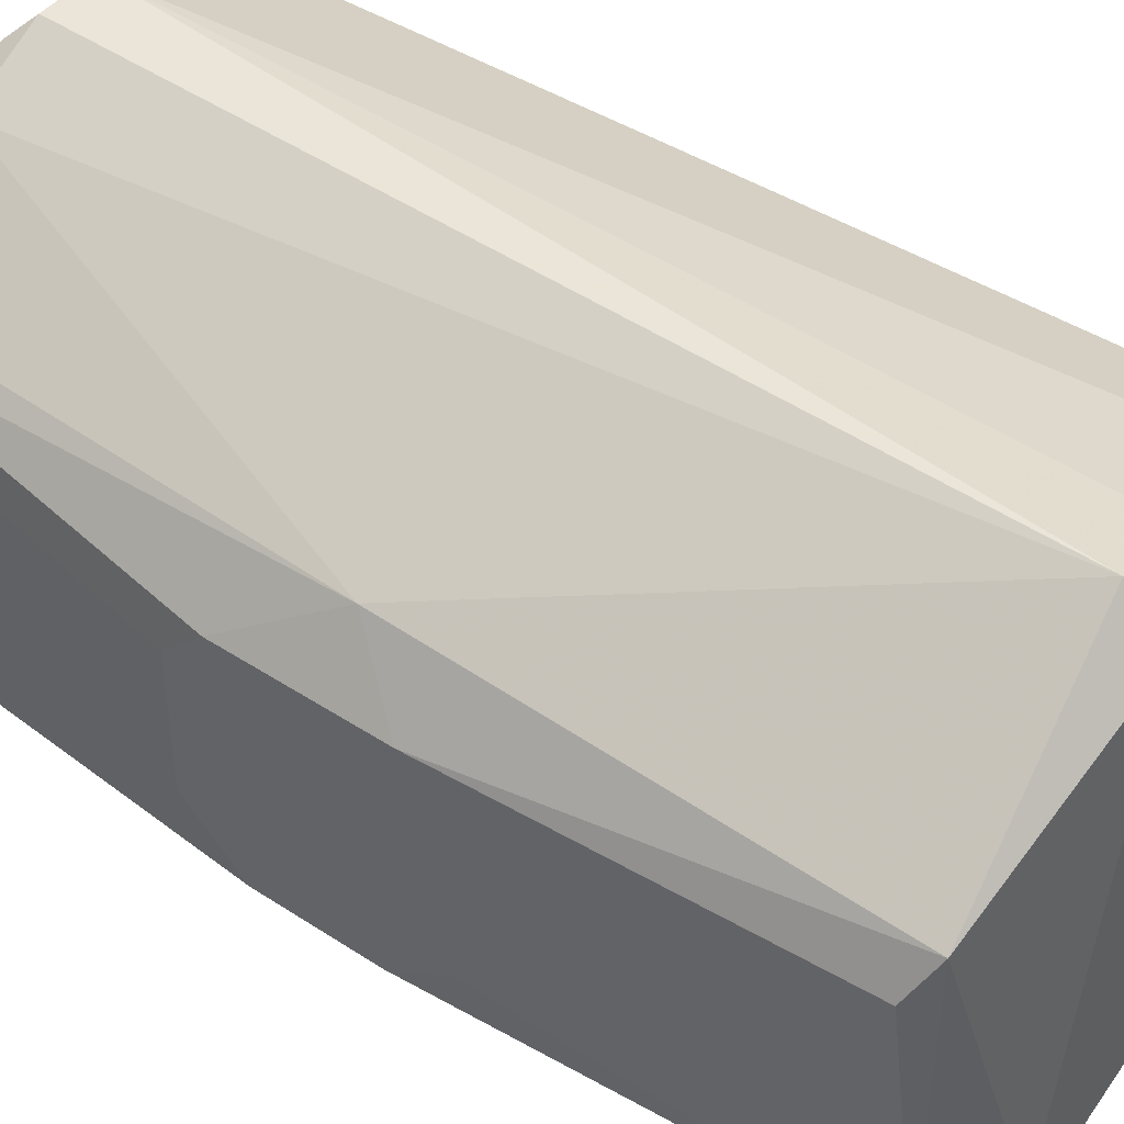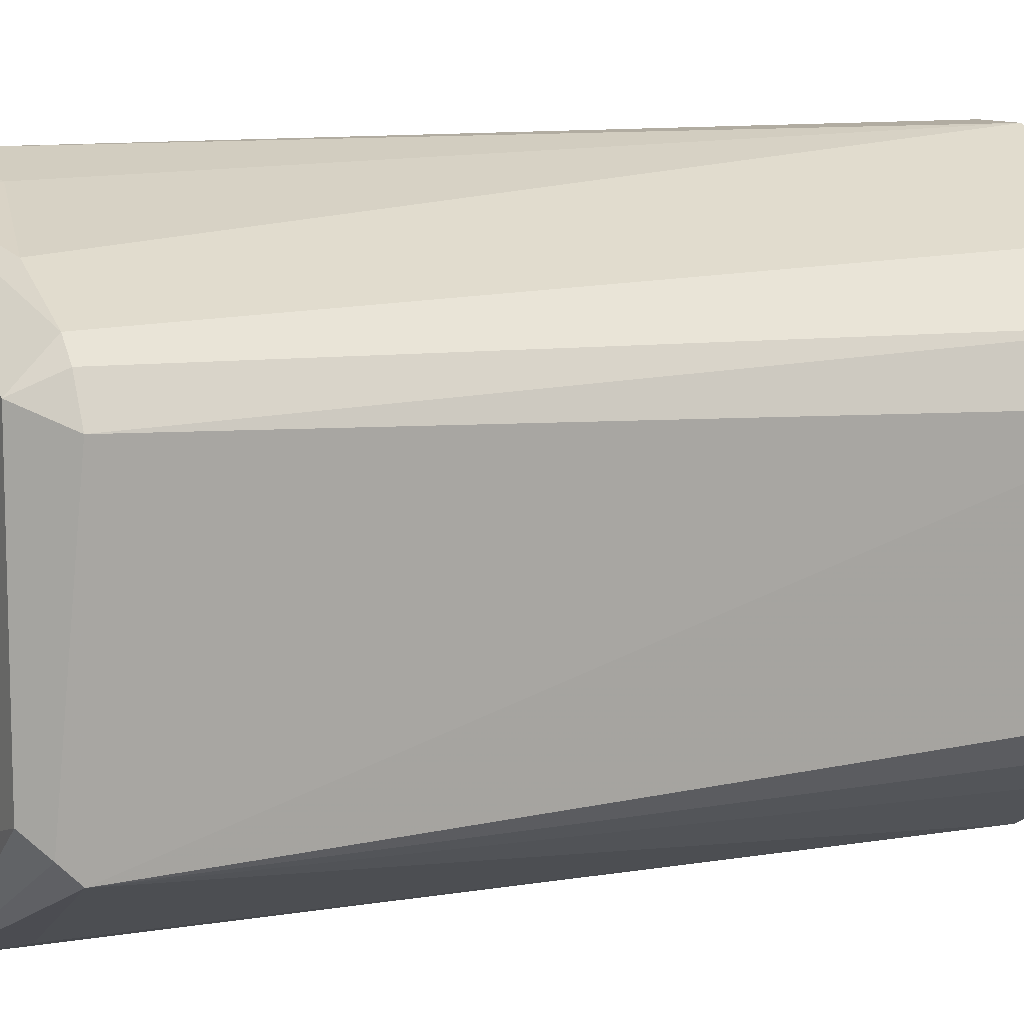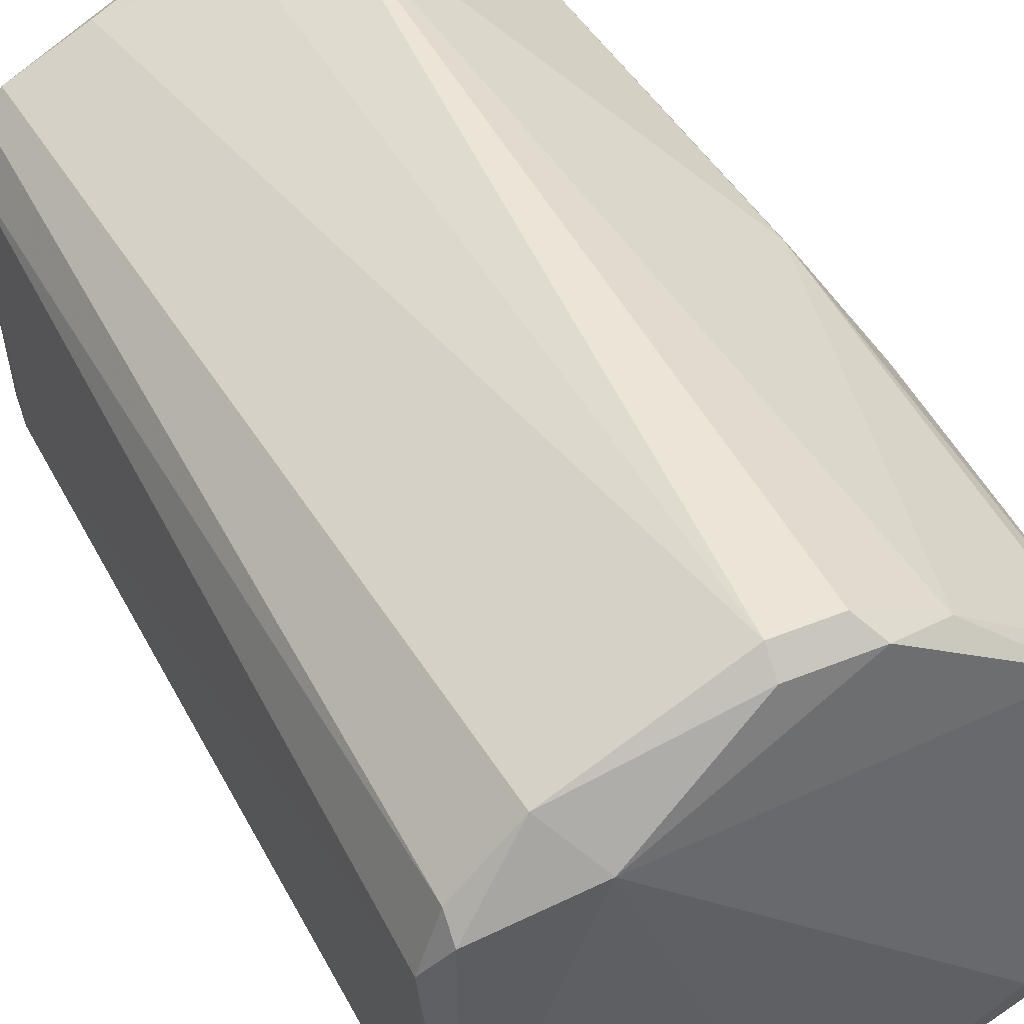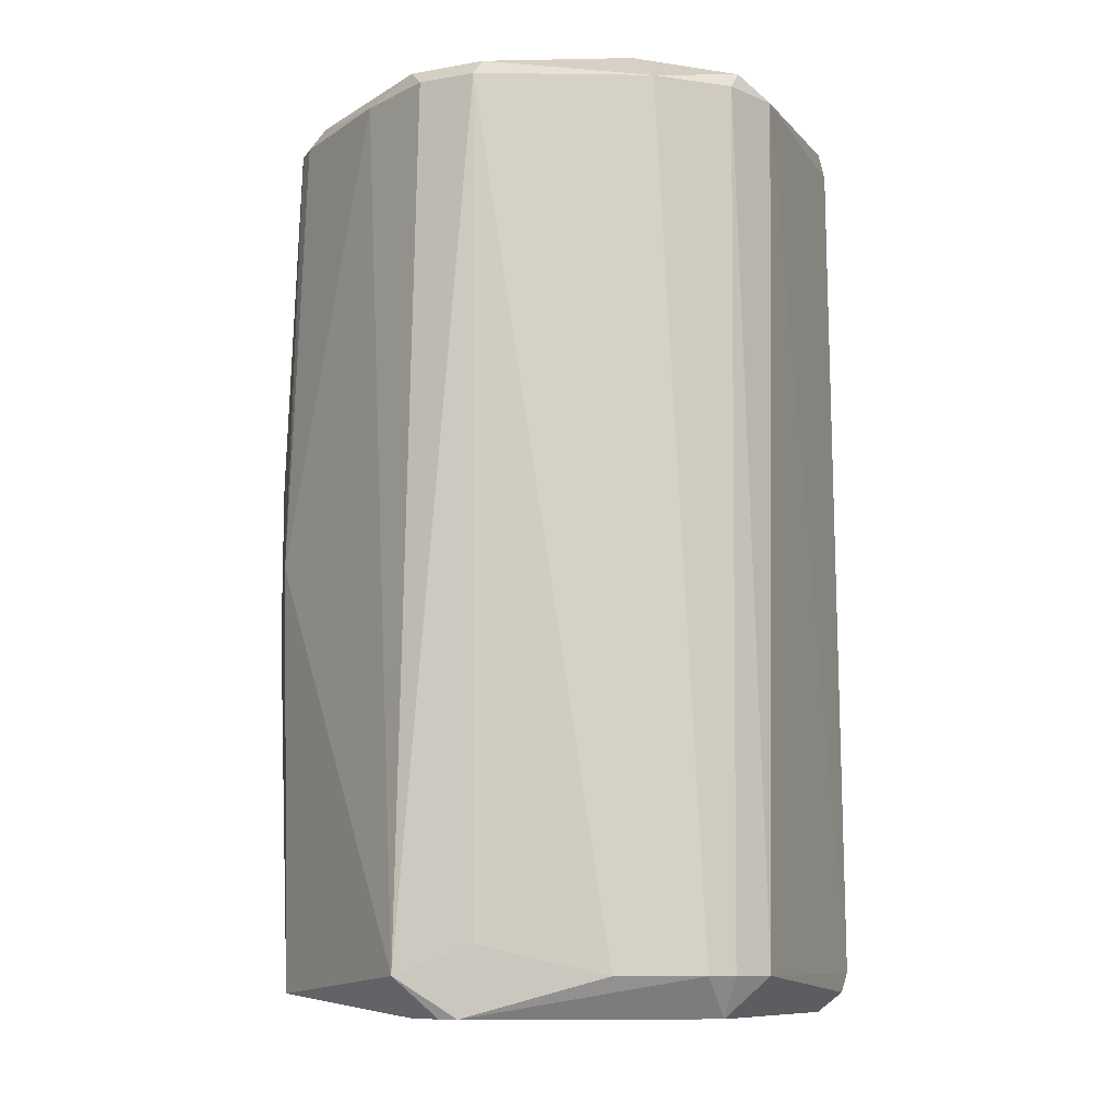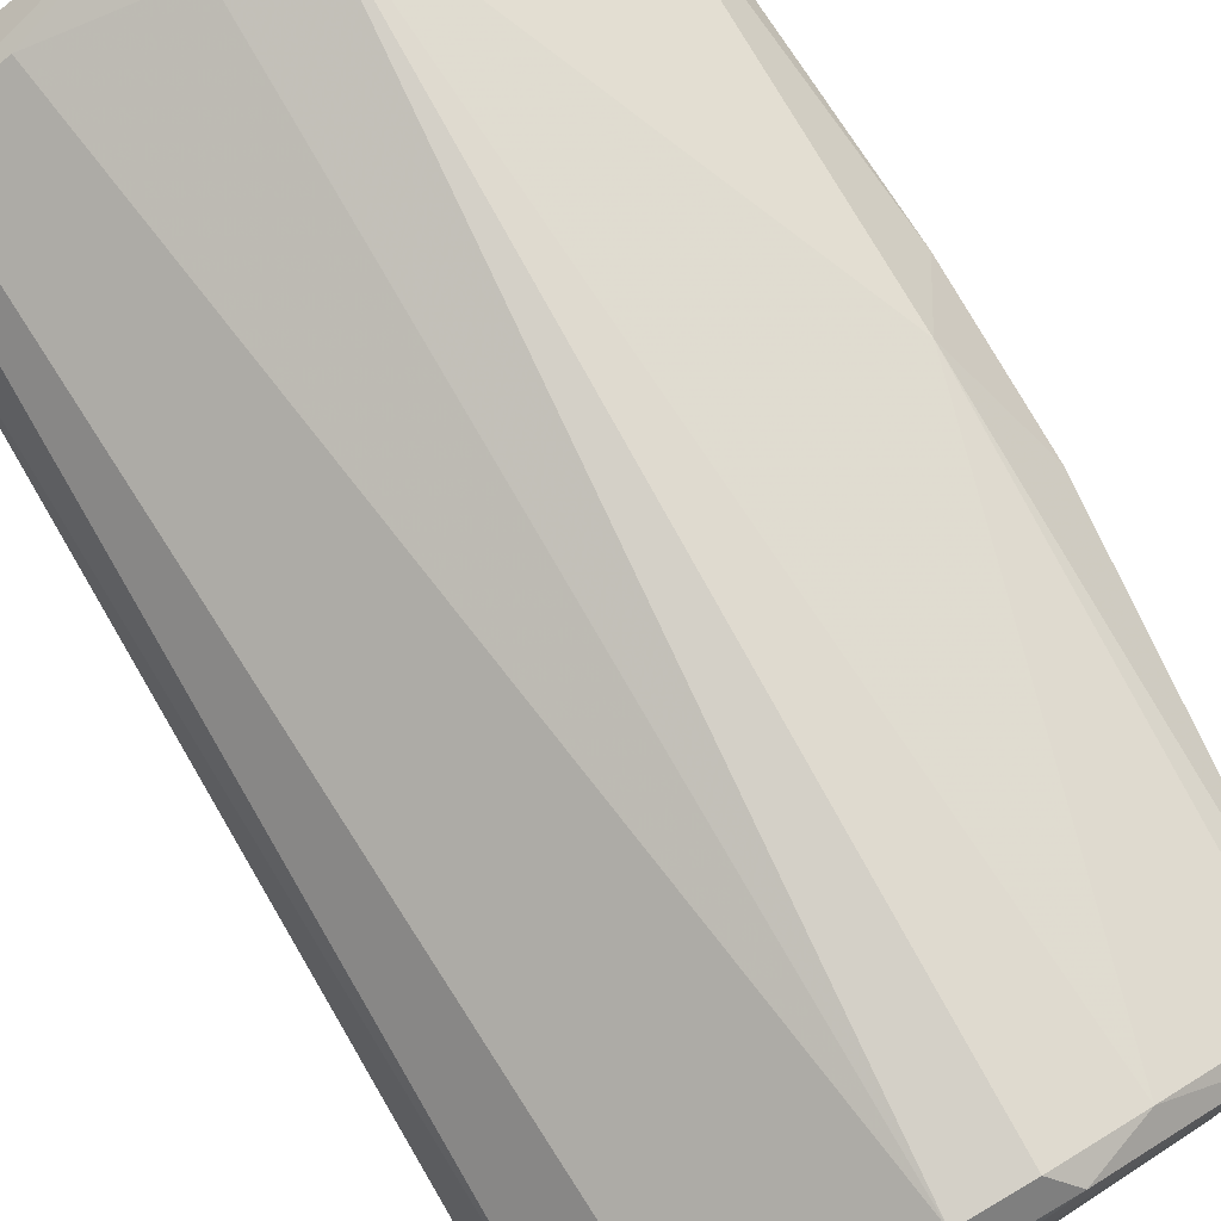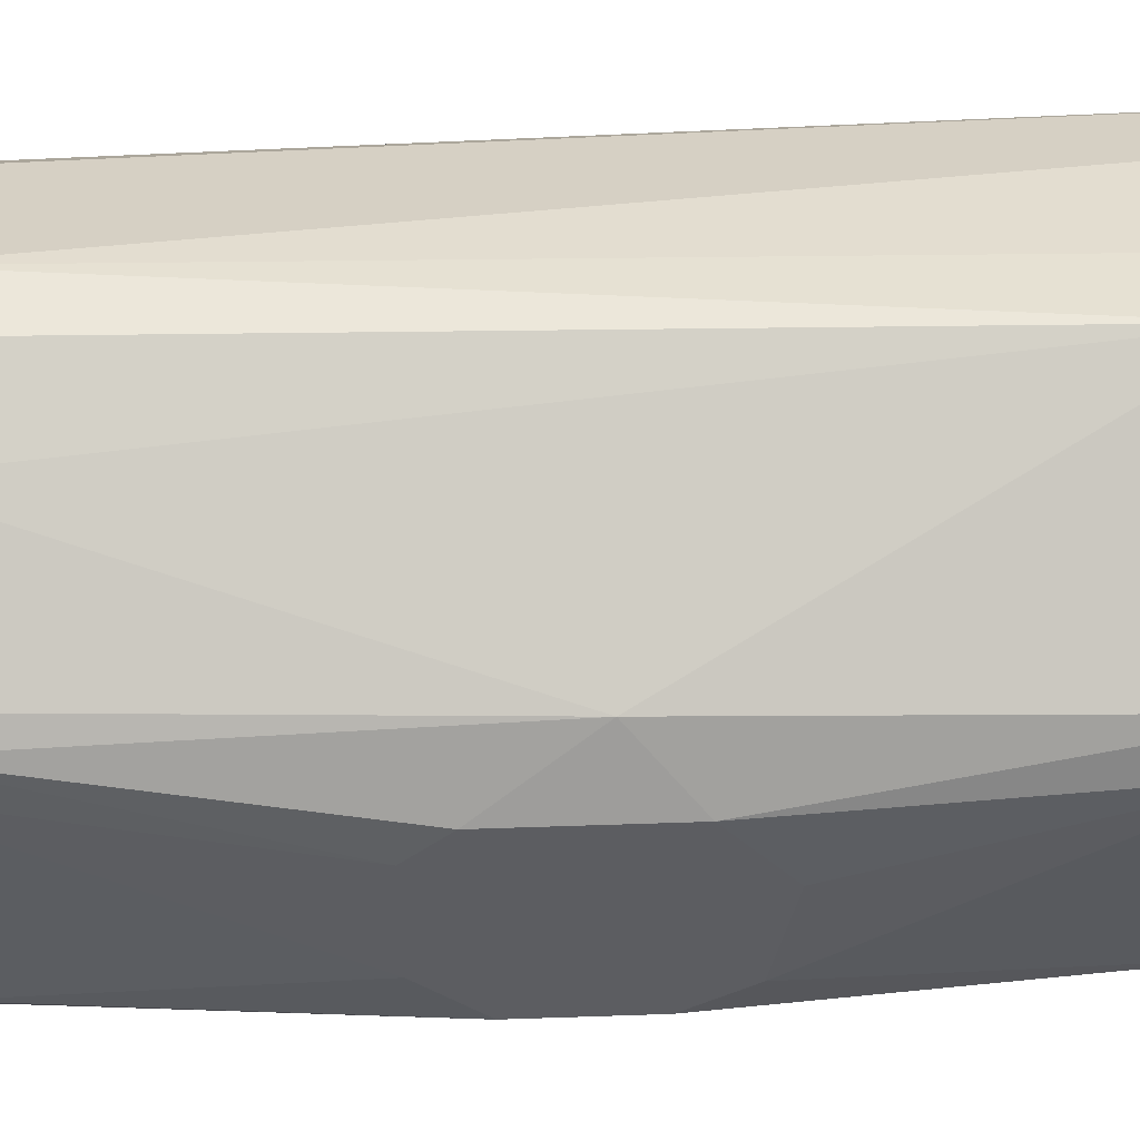
<metadata>
{"format":"obj","ext":"obj","renderer":"f3d","projection":"perspective","resolution":1024,"background":"white","views":[{"elev":45.5,"azim":-53.0,"up":"+Z"},{"elev":10.2,"azim":63.3,"up":"+Z"},{"elev":44.0,"azim":154.3,"up":"+Z"},{"elev":-9.9,"azim":24.7,"up":"+Y"},{"elev":79.9,"azim":149.7,"up":"+Z"},{"elev":53.3,"azim":-92.1,"up":"+Z"}]}
</metadata>
<code>
v 0.1008 0.01814 0.01189
v 0.09017 0.01896 -0.00689
v 0.08935 -0.0186 0.006175
v 0.1098 -0.01778 0.00699
v 0.1098 0.01814 -0.006074
v 0.1098 -0.01778 -0.00689
v 0.08935 0.01814 0.006175
v 0.1016 0.01814 -0.01179
v 0.08935 -0.0186 -0.006074
v 0.09752 -0.01778 0.01189
v 0.1098 0.01896 0.005356
v 0.09914 -0.0186 -0.01179
v 0.08771 0.002628 -0.005256
v 0.1089 -0.01942 0.006175
v 0.1106 -0.01778 0.005356
v 0.08771 -0.003081 0.004538
v 0.09017 0.01733 -0.007706
v 0.09752 0.01896 0.01107
v 0.09914 0.01978 -0.00934
v 0.09833 0.01814 -0.01179
v 0.1073 0.01814 0.008622
v 0.1057 -0.01778 0.009441
v 0.08935 -0.00063 0.00699
v 0.1106 0.01814 0.003722
v 0.09425 -0.01942 -0.008522
v 0.09914 -0.01942 0.01107
v 0.1089 -0.01942 -0.005256
v 0.09506 0.01814 0.01025
v 0.1057 0.01978 0.00699
v 0.0918 0.01978 -0.005256
v 0.08853 -0.01778 0.004538
v 0.1098 0.01896 -0.005256
v 0.08771 -0.004716 -0.003624
v 0.08935 0.01814 -0.006074
v 0.08771 0.005076 0.002904
v 0.1081 0.01814 -0.007706
v 0.09017 -0.0186 -0.00689
v 0.09833 0.01814 0.01189
v 0.08935 0.01896 0.004538
v 0.1098 0.01814 0.006175
v 0.1014 -0.01659 -0.011
v 0.1089 -0.01778 0.007806
v 0.1007 -0.01658 0.0111
v 0.08771 0.005076 -0.002806
v 0.09098 0.01896 0.00699
v 0.08771 0.003445 0.004538
v 0.08771 -0.002264 -0.005256
v 0.09017 0.01814 0.00699
v 0.09752 -0.01942 0.01025
v 0.1057 0.01814 -0.00934
v 0.1016 0.01896 -0.01097
v 0.09588 -0.01942 -0.00934
v 0.09996 -0.01942 0.01107
v 0.1008 0.01896 0.01107
v 0.1098 -0.0186 -0.006074
v 0.08771 -0.005529 0.001272
v 0.08853 -0.001447 -0.006074
f 37 47 57
f 4 14 15
f 8 12 20
f 17 2 20
f 12 17 20
f 2 19 20
f 3 10 23
f 16 3 23
f 6 5 24
f 15 6 24
f 3 9 25
f 25 14 26
f 14 25 27
f 23 10 28
f 21 11 29
f 19 2 30
f 29 19 30
f 9 3 31
f 3 16 31
f 24 5 32
f 11 24 32
f 29 11 32
f 19 29 32
f 16 13 33
f 9 31 33
f 2 17 34
f 17 13 34
f 13 16 35
f 5 6 36
f 32 5 36
f 17 12 37
f 25 9 37
f 12 25 37
f 10 1 38
f 1 18 38
f 18 28 38
f 28 10 38
f 30 2 39
f 2 34 39
f 35 7 39
f 4 15 40
f 21 4 40
f 11 21 40
f 24 11 40
f 15 24 40
f 8 6 41
f 6 12 41
f 12 8 41
f 14 4 42
f 21 1 42
f 4 21 42
f 1 22 42
f 1 10 43
f 22 1 43
f 34 13 44
f 13 35 44
f 39 34 44
f 35 39 44
f 28 18 45
f 18 29 45
f 29 30 45
f 39 7 45
f 30 39 45
f 16 23 46
f 23 7 46
f 7 35 46
f 35 16 46
f 9 33 47
f 33 13 47
f 37 9 47
f 7 23 48
f 23 28 48
f 45 7 48
f 28 45 48
f 10 3 49
f 3 25 49
f 25 26 49
f 26 10 49
f 6 8 50
f 36 6 50
f 36 50 51
f 8 20 51
f 20 19 51
f 19 32 51
f 32 36 51
f 50 8 51
f 25 12 52
f 12 27 52
f 27 25 52
f 26 14 53
f 10 26 53
f 14 42 53
f 42 22 53
f 43 10 53
f 22 43 53
f 18 1 54
f 1 21 54
f 29 18 54
f 21 29 54
f 12 6 55
f 6 15 55
f 15 14 55
f 27 12 55
f 14 27 55
f 31 16 56
f 16 33 56
f 33 31 56
f 13 17 57
f 17 37 57
f 47 13 57

</code>
